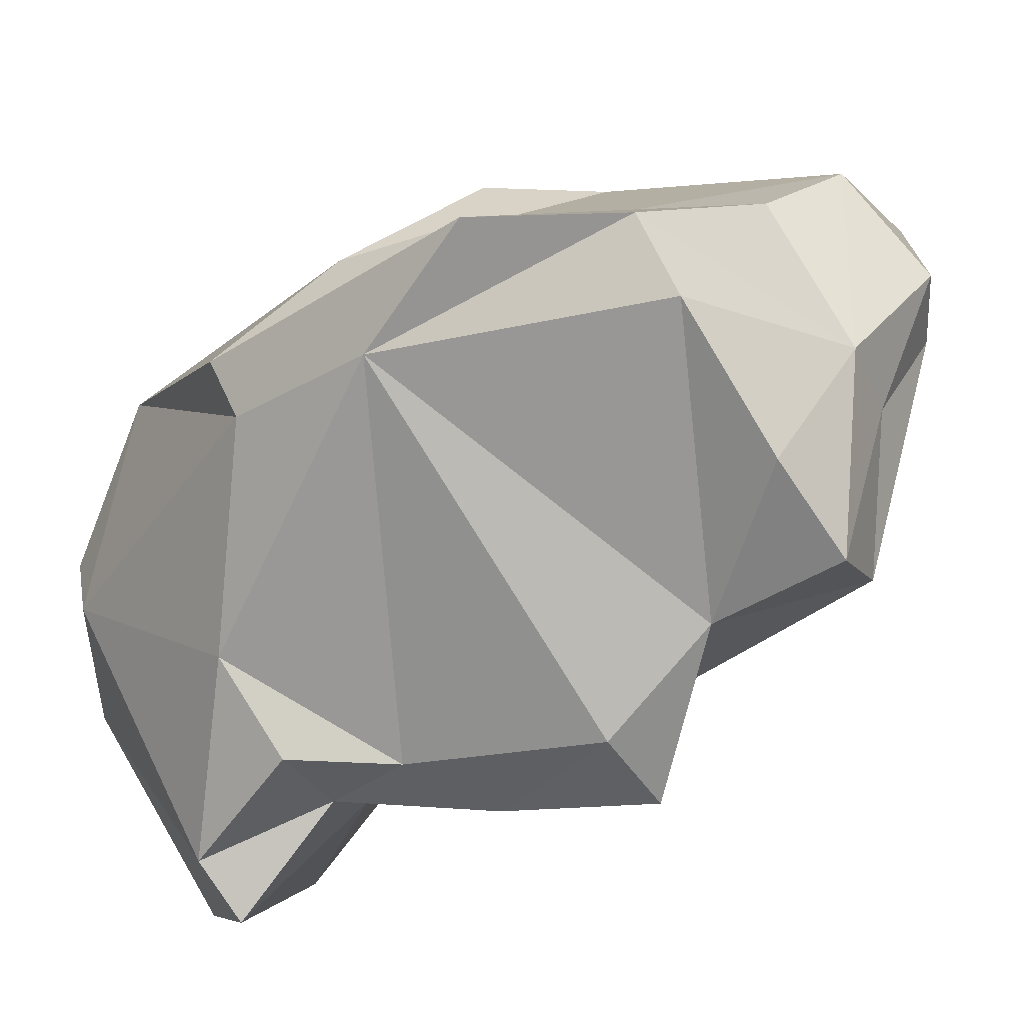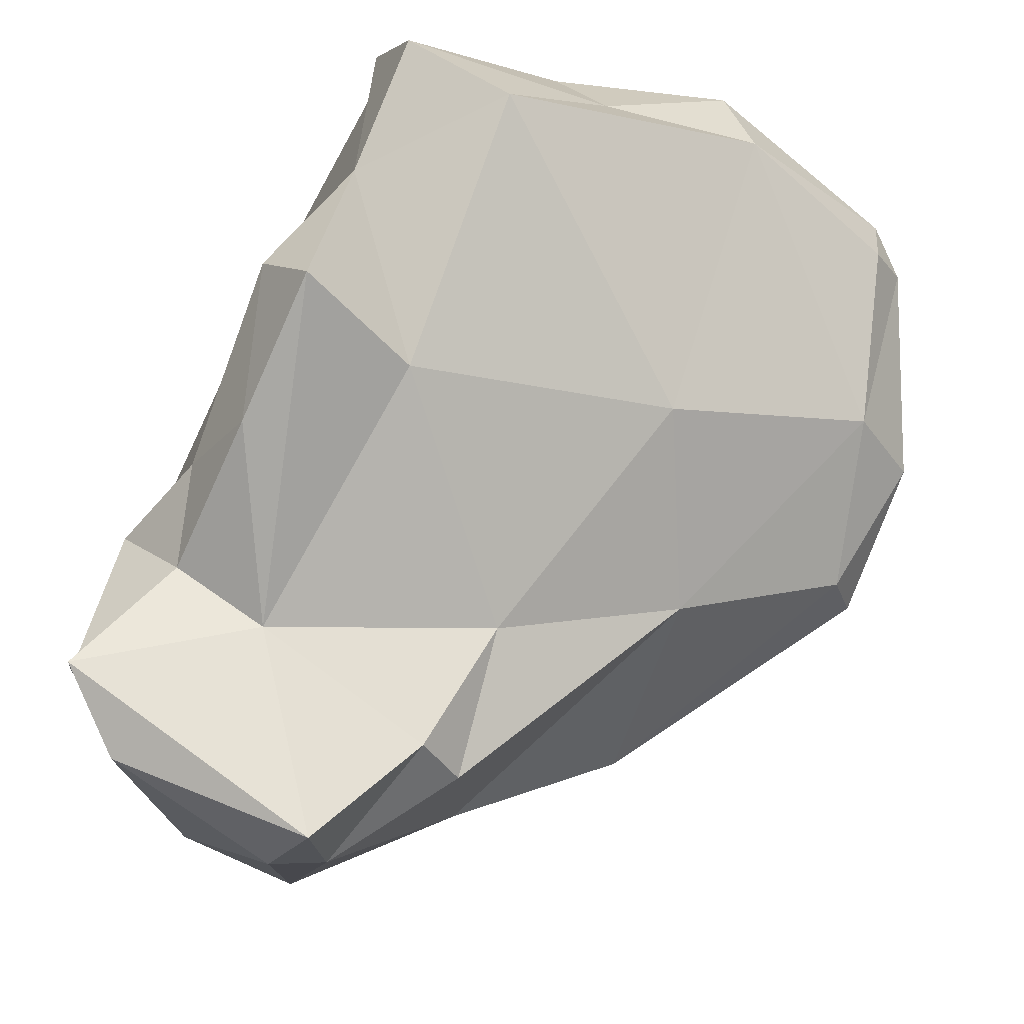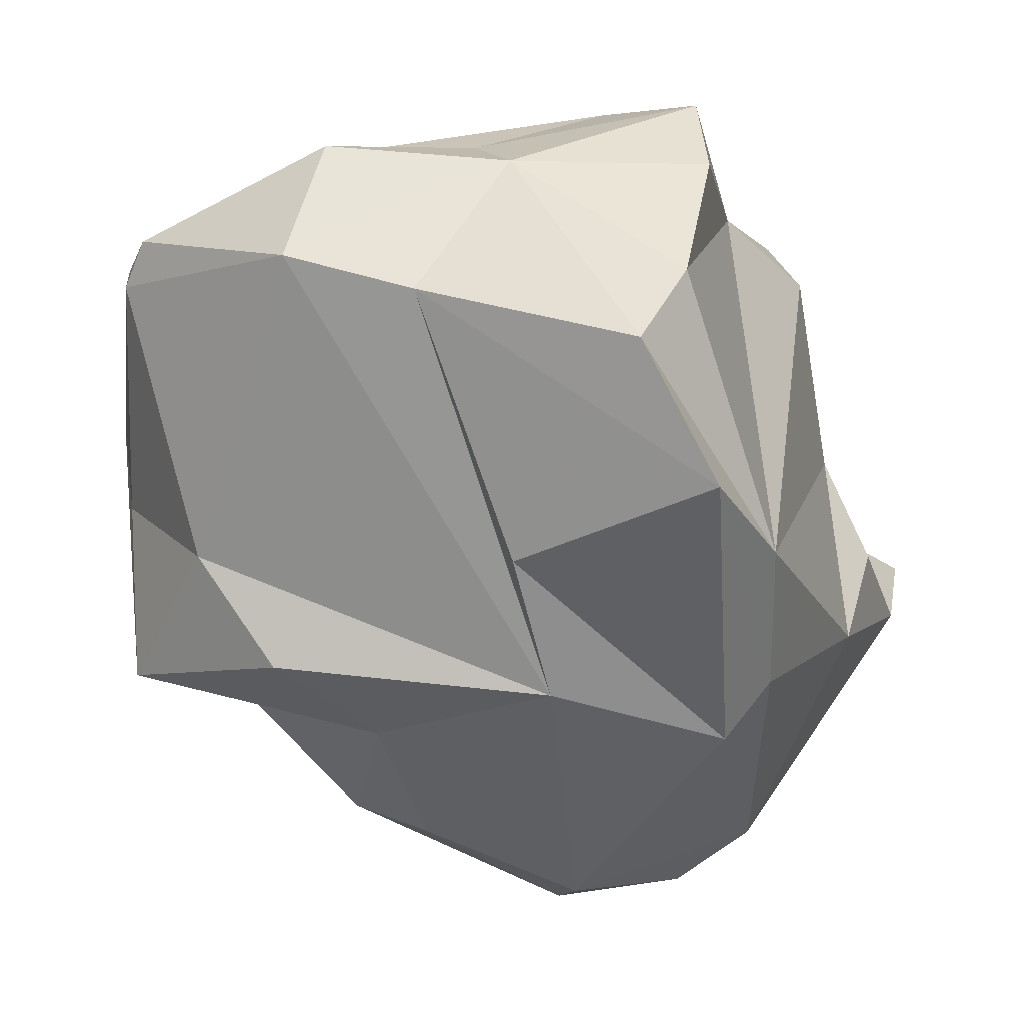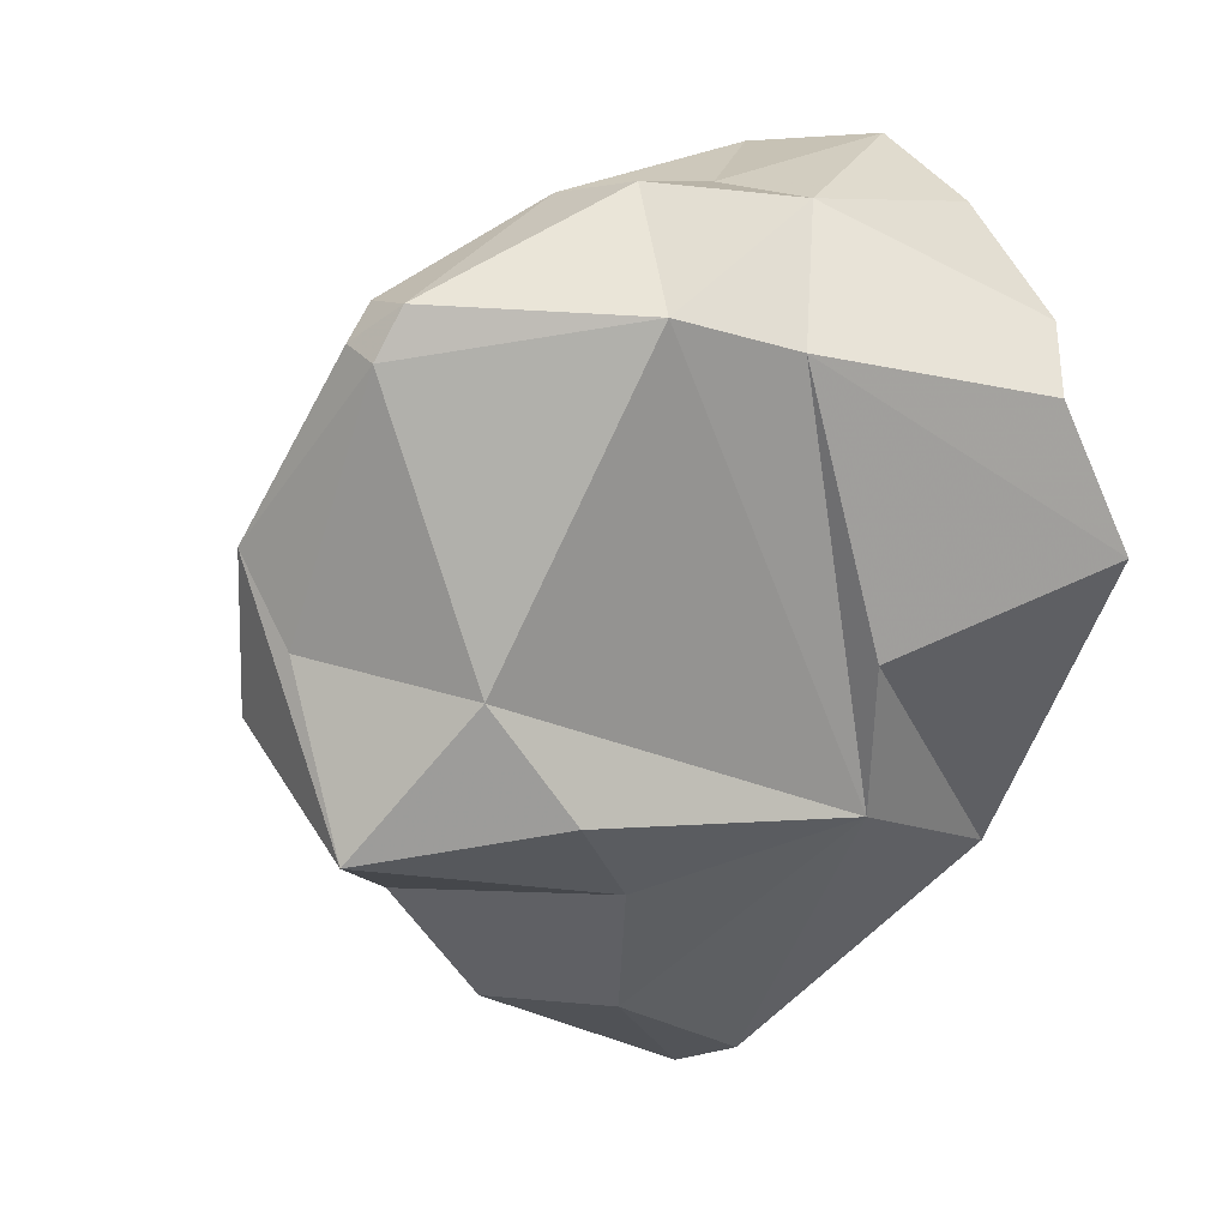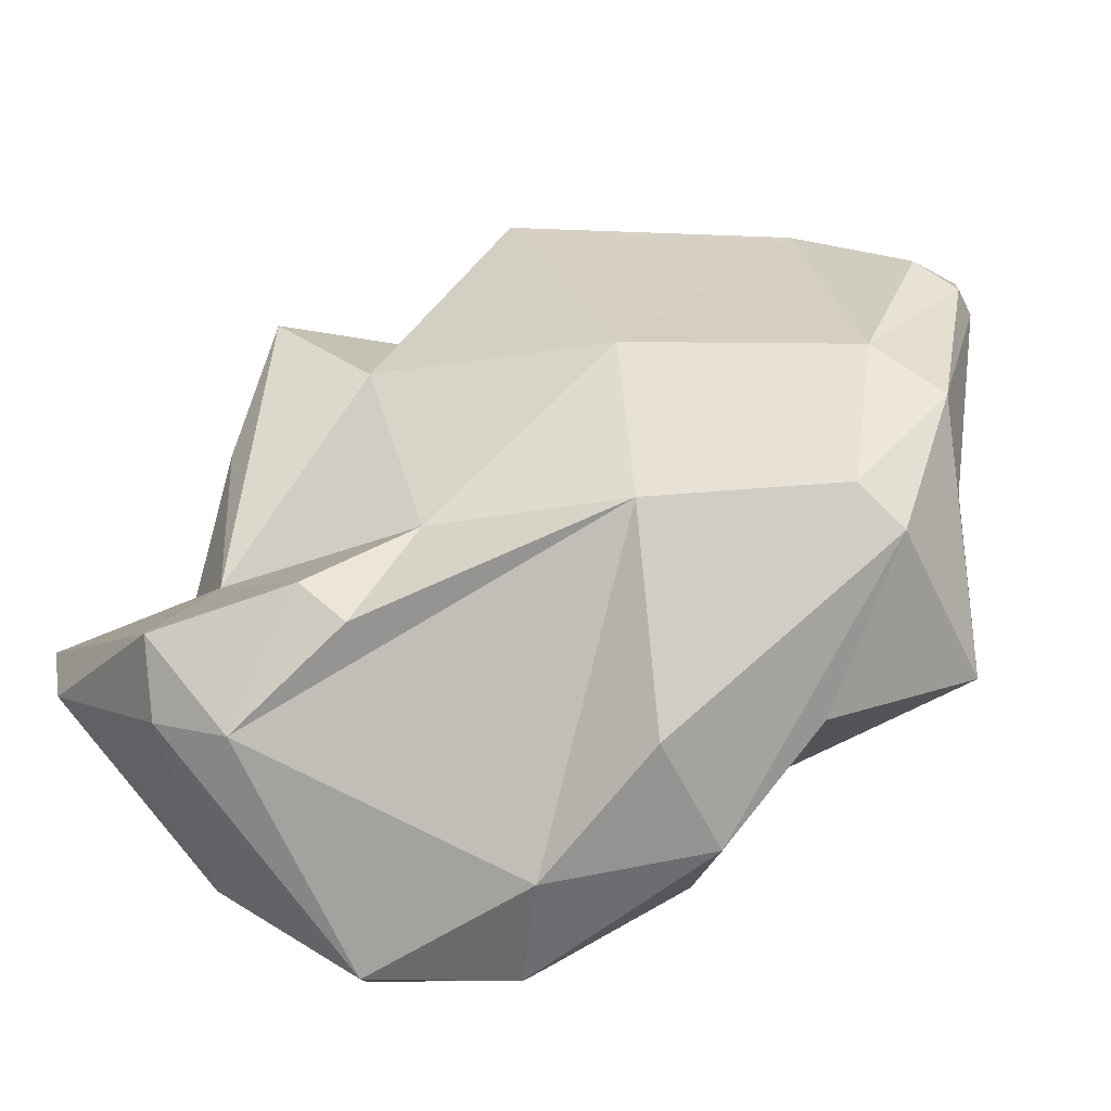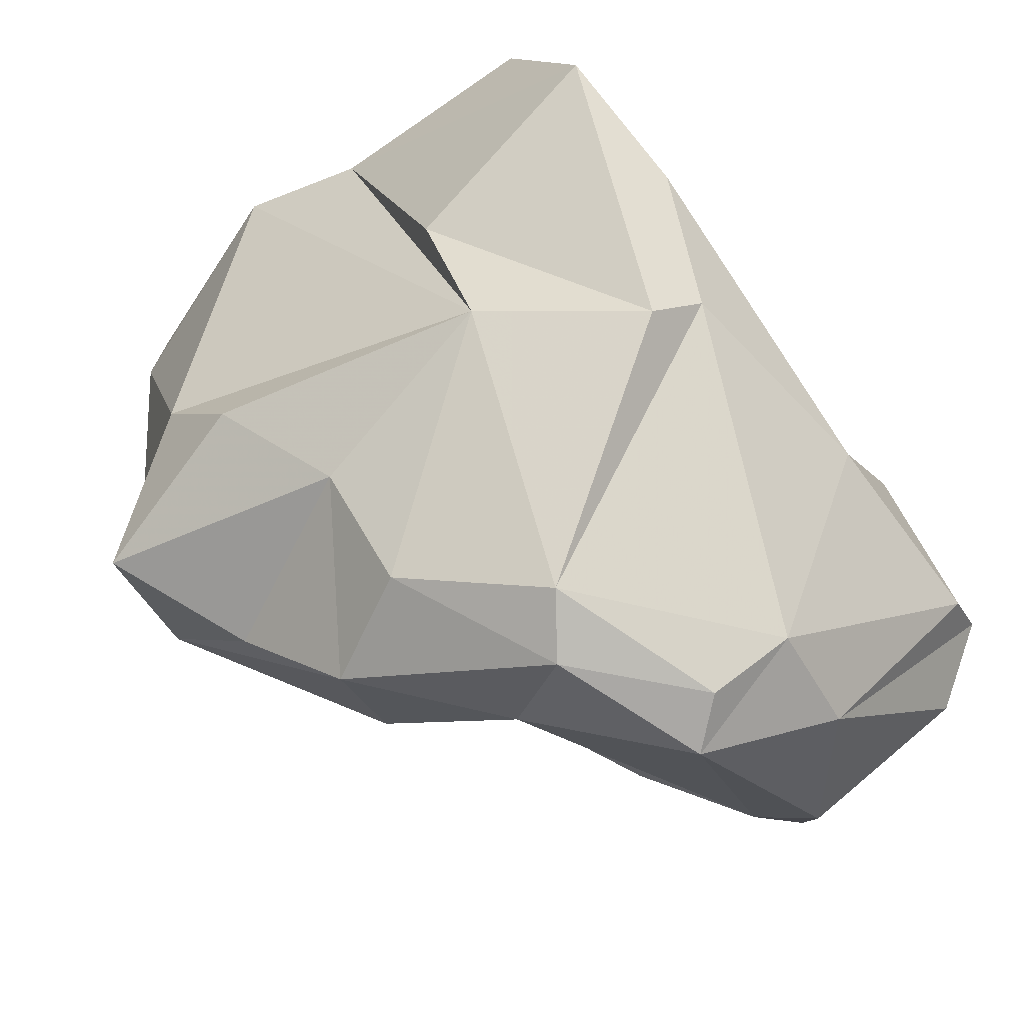
<metadata>
{"format":"obj","ext":"obj","renderer":"f3d","projection":"perspective","resolution":1024,"background":"white","views":[{"elev":23.4,"azim":-64.1,"up":"+Y"},{"elev":-60.4,"azim":-13.6,"up":"+Y"},{"elev":7.0,"azim":-169.9,"up":"+Z"},{"elev":8.1,"azim":149.9,"up":"+Z"},{"elev":-20.9,"azim":38.9,"up":"+Z"},{"elev":-64.9,"azim":-154.5,"up":"+Z"}]}
</metadata>
<code>
v 187.2 255.7 64.9
v 188 260.1 68.01
v 188.6 263.1 65.21
v 189.2 252.1 64.1
v 189.8 259.9 71.71
v 191.1 271.1 64.8
v 190.8 262 78.99
v 191.2 258.1 74.82
v 192.3 259.2 80.35
v 192.3 279 72.85
v 192.7 261.4 56.71
v 187.1 253.6 66.61
v 192.4 257.2 57.54
v 190.1 257.6 68.79
v 193.3 265.8 81.58
v 192.6 272.3 62.86
v 190.7 274.3 70.05
v 193.4 255.7 68.26
v 193.4 272.1 83.63
v 193.7 277 80.04
v 195.2 251.1 61.68
v 198.9 267.3 55.51
v 196.2 249.6 64.23
v 195.5 261.7 54.65
v 196.9 259.9 54.25
v 197.3 252.5 61.15
v 199.9 265 54.64
v 200.3 273.6 83.76
v 194.3 268.6 85.82
v 195 279.1 77.84
v 199.6 253.3 66.34
v 196.5 259.9 77.32
v 201.3 254 64.75
v 203 277.4 79.34
v 201.6 257.3 69.13
v 204.4 268.9 58.07
v 199.7 276.5 69.8
v 208.4 260.6 69.52
v 202.1 270.8 84.25
v 202.7 262.4 57.14
v 198.1 266.2 85.56
v 205.8 271.7 62.44
v 208.2 262.2 61.14
v 198.7 274.5 64.68
v 207.9 266 58.24
v 206.3 262.4 76.66
v 208 271.3 83.93
v 209 274.6 65.38
v 206.9 274.3 84.27
v 211.7 267 62.44
v 207.7 277.4 80.47
v 213.8 270.8 80.86
v 214.3 266.6 75.77
v 214 273.4 80.85
v 214.9 273.1 79.16
v 211.9 274.1 69.34
v 216 269.5 70.49
v 214.9 264.6 69.7
v 216 265.9 68.05
v 215.3 271.3 64.29
v 215.1 271.8 79.69
v 216.8 267.7 73.5
g foo
f 12 4 23
f 21 23 4
f 23 21 26
f 13 4 12
f 21 4 13
f 13 12 1
f 25 26 21
f 1 11 13
f 25 21 13
f 25 13 11
f 11 24 25
f 12 23 18
f 31 18 23
f 18 14 12
f 26 31 23
f 33 31 26
f 12 14 1
f 14 2 1
f 2 3 1
f 40 38 26
f 1 3 11
f 11 3 6
f 25 40 26
f 22 24 11
f 24 27 25
f 40 25 27
f 24 22 27
f 14 18 8
f 18 31 35
f 31 33 35
f 14 8 5
f 5 2 14
f 38 33 26
f 5 3 2
f 43 38 40
f 45 43 40
f 22 6 16
f 11 6 22
f 45 40 27
f 22 36 27
f 45 27 36
f 7 8 9
f 18 9 8
f 32 9 18
f 32 18 35
f 8 7 5
f 35 33 38
f 17 5 7
f 17 3 5
f 6 3 17
f 45 42 50
f 42 45 36
f 44 22 16
f 22 44 36
f 44 42 36
f 15 7 9
f 32 15 9
f 46 41 32
f 35 46 32
f 46 35 38
f 46 38 53
f 7 15 17
f 15 20 17
f 38 58 53
f 58 38 43
f 58 43 59
f 59 43 45
f 17 10 6
f 45 50 59
f 6 10 16
f 60 59 50
f 16 10 37
f 42 60 50
f 37 44 16
f 44 48 42
f 60 42 48
f 32 41 15
f 29 15 41
f 47 41 46
f 29 19 15
f 46 53 47
f 20 15 19
f 53 58 62
f 58 59 62
f 20 30 17
f 30 10 17
f 10 30 34
f 62 59 60
f 10 34 37
f 60 57 62
f 44 37 34
f 56 55 57
f 48 44 56
f 60 56 57
f 60 48 56
f 39 29 41
f 41 47 39
f 28 19 29
f 28 29 39
f 52 47 53
f 52 53 61
f 62 61 53
f 30 20 28
f 20 19 28
f 34 30 28
f 28 51 34
f 62 55 61
f 57 55 62
f 44 34 51
f 51 55 56
f 56 44 51
f 28 39 49
f 49 39 47
f 54 49 47
f 54 47 52
f 51 28 49
f 52 61 54
f 51 49 54
f 55 54 61
f 55 51 54
g

</code>
